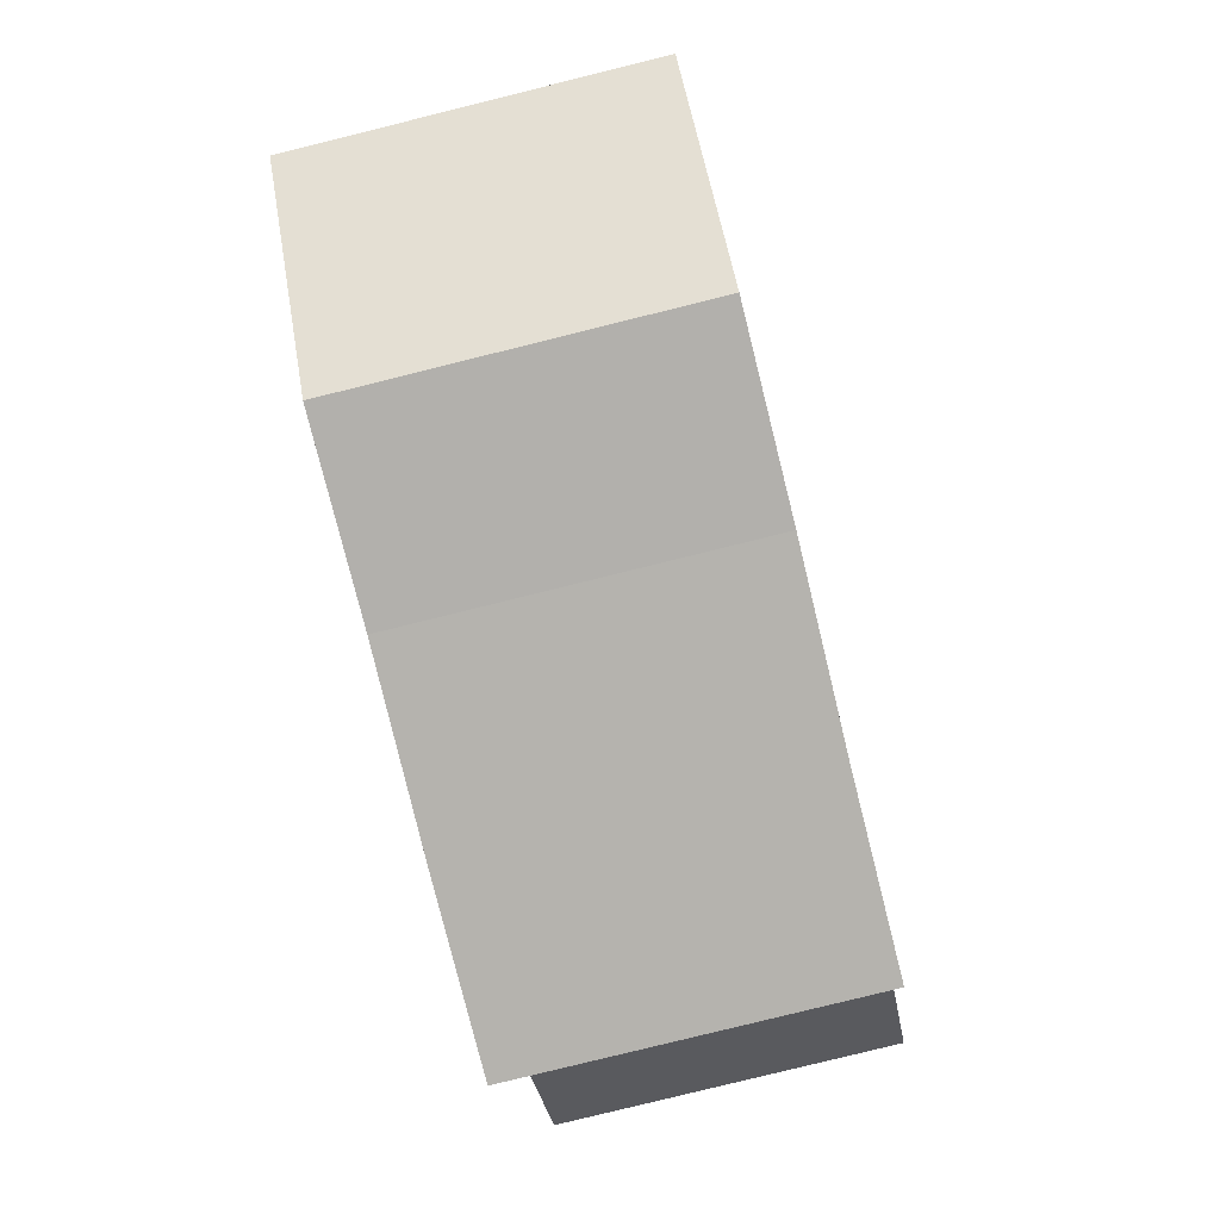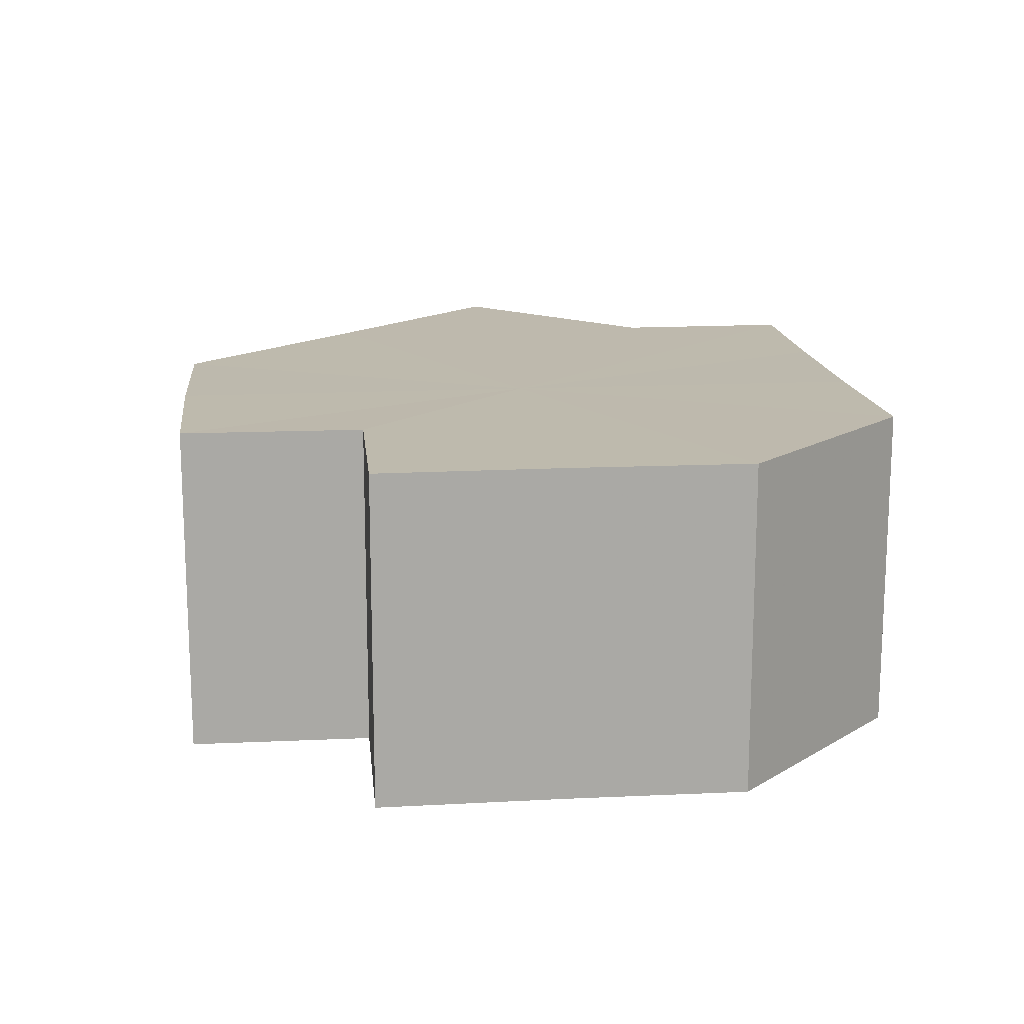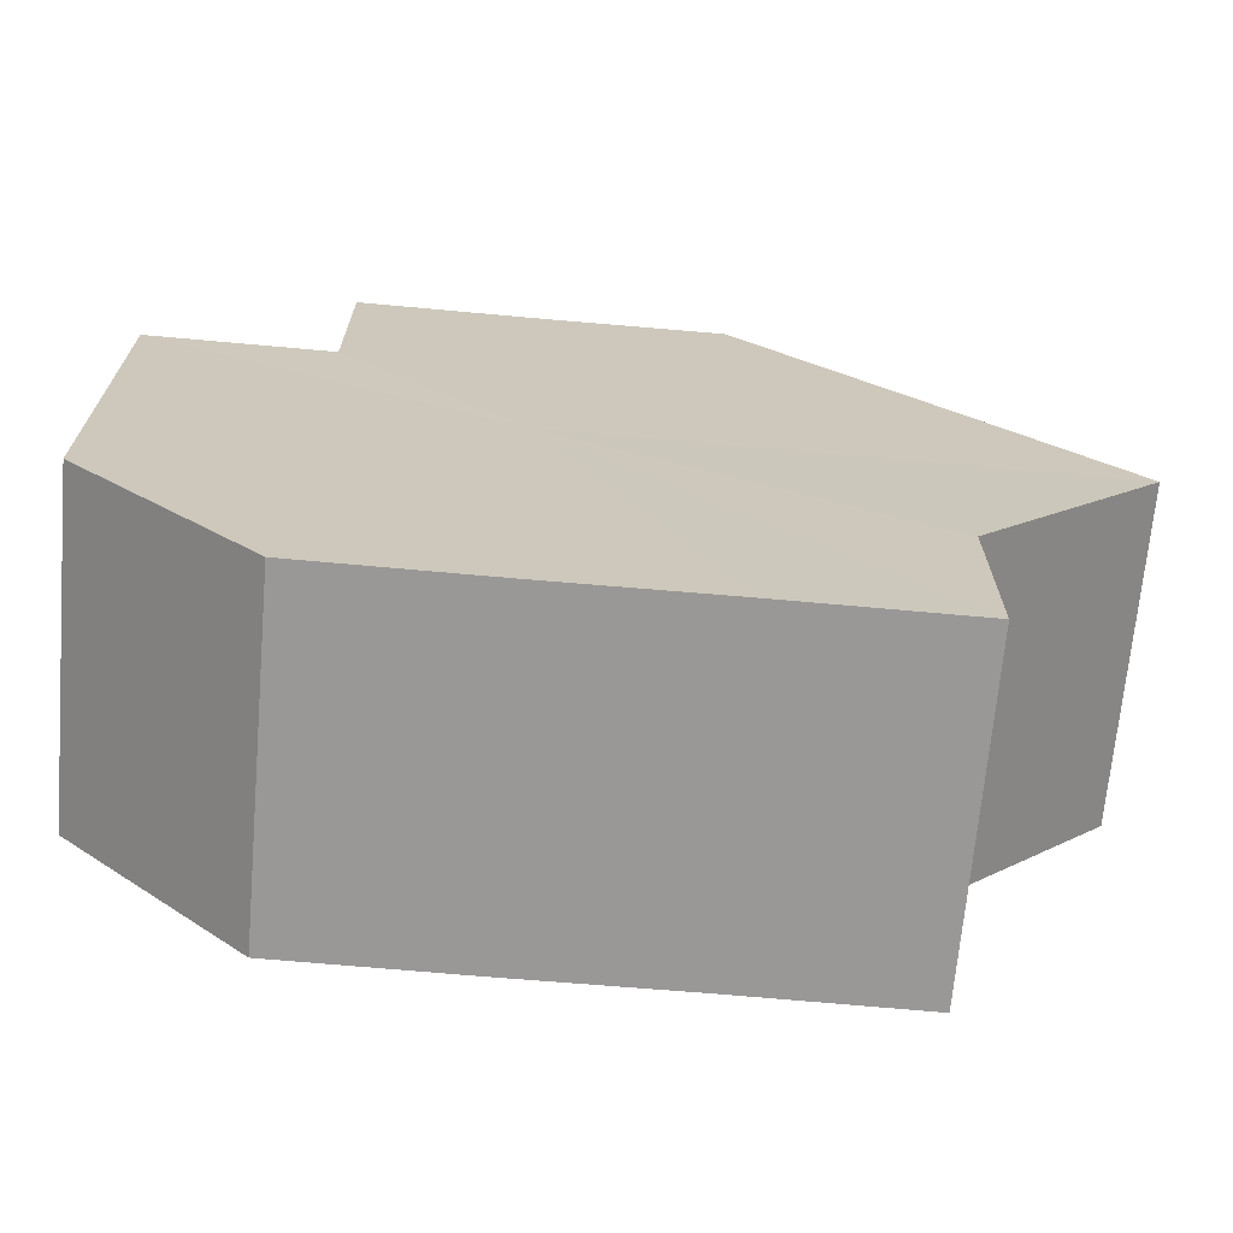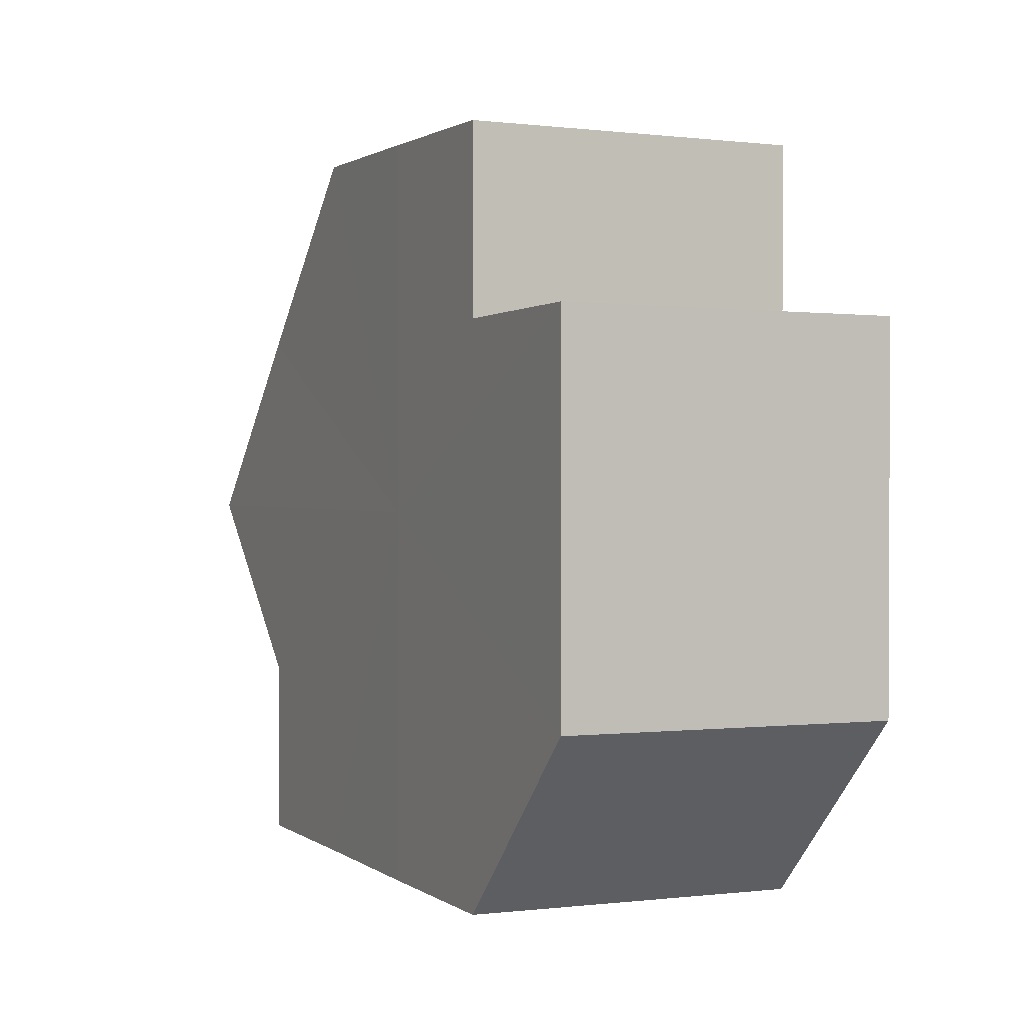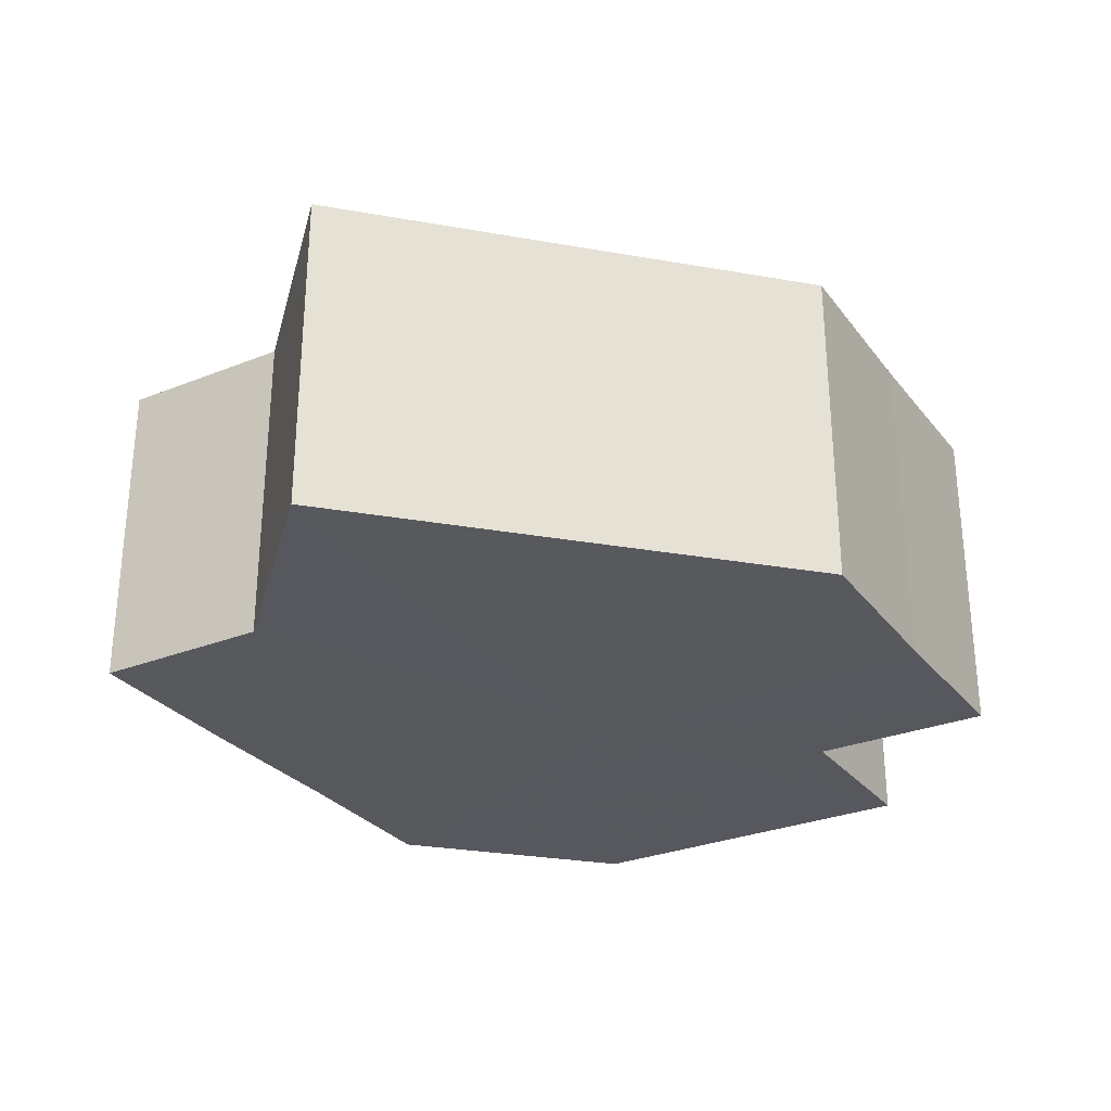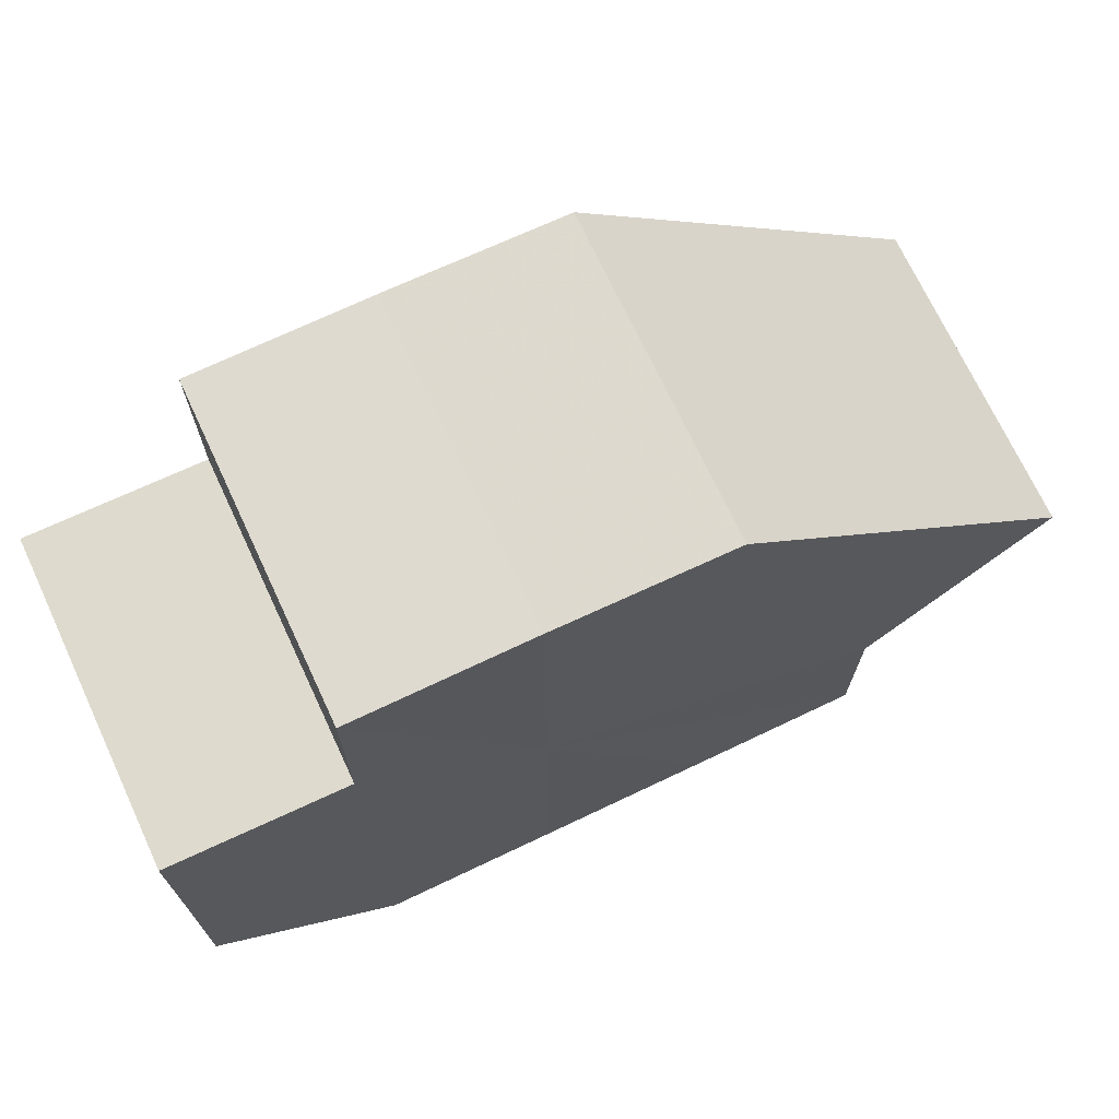
<metadata>
{"format":"obj","ext":"obj","renderer":"f3d","projection":"perspective","resolution":1024,"background":"white","views":[{"elev":-79.5,"azim":-76.1,"up":"+Y"},{"elev":15.3,"azim":-96.2,"up":"+Z"},{"elev":-68.6,"azim":-5.1,"up":"+Y"},{"elev":1.1,"azim":-115.0,"up":"+Y"},{"elev":-29.0,"azim":120.4,"up":"+Z"},{"elev":71.0,"azim":-25.2,"up":"+Y"}]}
</metadata>
<code>
o 121
v 2216 1862 11.98
v 2216 1862 11.98
v 2216 1862 12
v 2216 1862 11.98
v 2216 1862 12
v 2216 1862 11.98
v 2216 1862 12
v 2216 1862 11.98
v 2216 1862 12
v 2216 1862 11.98
v 2216 1862 12
v 2216 1862 11.98
v 2216 1862 12
v 2216 1862 11.98
v 2216 1862 12
v 2216 1862 11.98
v 2216 1862 12
v 2216 1862 11.98
v 2216 1862 11.98
v 2216 1862 11.98
v 2216 1862 11.98
v 2216 1862 11.98
v 2216 1862 12
v 2216 1862 12
v 2216 1862 11.98
v 2216 1862 11.98
v 2216 1862 11.98
v 2216 1862 12
v 2216 1862 12
v 2216 1862 11.98
v 2216 1862 11.98
v 2216 1862 11.98
v 2216 1862 11.98
v 2216 1862 11.98
v 2216 1862 11.98
v 2216 1862 11.98
v 2216 1862 11.98
v 2216 1862 11.98
v 2216 1862 11.98
v 2216 1862 12
v 2216 1862 12
v 2216 1862 12
v 2216 1862 11.98
v 2216 1862 12
v 2216 1862 12
v 2216 1862 12
v 2216 1862 11.98
v 2216 1862 12
v 2216 1862 11.98
v 2216 1862 12
v 2216 1862 11.98
v 2216 1862 11.98
v 2216 1862 11.98
v 2216 1862 11.98
v 2216 1862 12
v 2216 1862 12
v 2216 1862 11.98
v 2216 1862 12
v 2216 1862 11.98
v 2216 1862 11.98
v 2216 1862 11.98
v 2216 1862 11.98
v 2216 1862 12
v 2216 1862 11.98
v 2216 1862 12
v 2216 1862 11.98
v 2216 1862 12
v 2216 1862 11.98
v 2216 1862 12
v 2216 1862 11.98
v 2216 1862 12
v 2216 1862 12
v 2216 1862 12
v 2216 1862 12
v 2216 1862 12
v 2216 1862 12
v 2216 1862 12
v 2216 1862 12
v 2216 1862 12
v 2216 1862 12
v 2216 1862 12
v 2216 1862 12
v 2216 1862 12
v 2216 1862 12
v 2216 1862 12
v 2216 1862 12
f 1 2 3
f 4 1 5
f 6 4 7
f 8 6 9
f 9 10 11
f 11 12 13
f 13 14 15
f 15 16 17
f 18 16 19
f 18 19 20
f 18 20 21
f 18 22 16
f 23 22 24
f 25 26 23
f 18 27 22
f 28 27 29
f 30 31 28
f 18 32 27
f 18 33 32
f 18 34 33
f 18 35 34
f 18 36 35
f 18 37 36
f 18 38 37
f 18 39 38
f 18 21 39
f 40 37 41
f 42 43 40
f 44 39 45
f 46 47 42
f 48 49 44
f 50 51 46
f 52 53 48
f 53 54 55
f 56 57 50
f 58 59 56
f 60 61 58
f 61 62 63
f 62 64 65
f 64 66 67
f 66 68 69
f 68 70 71
f 72 73 74
f 72 75 73
f 72 74 76
f 72 77 75
f 72 76 78
f 72 79 77
f 72 78 80
f 72 81 79
f 72 80 82
f 72 83 81
f 72 82 84
f 72 85 83
f 72 84 86
f 72 86 85

</code>
